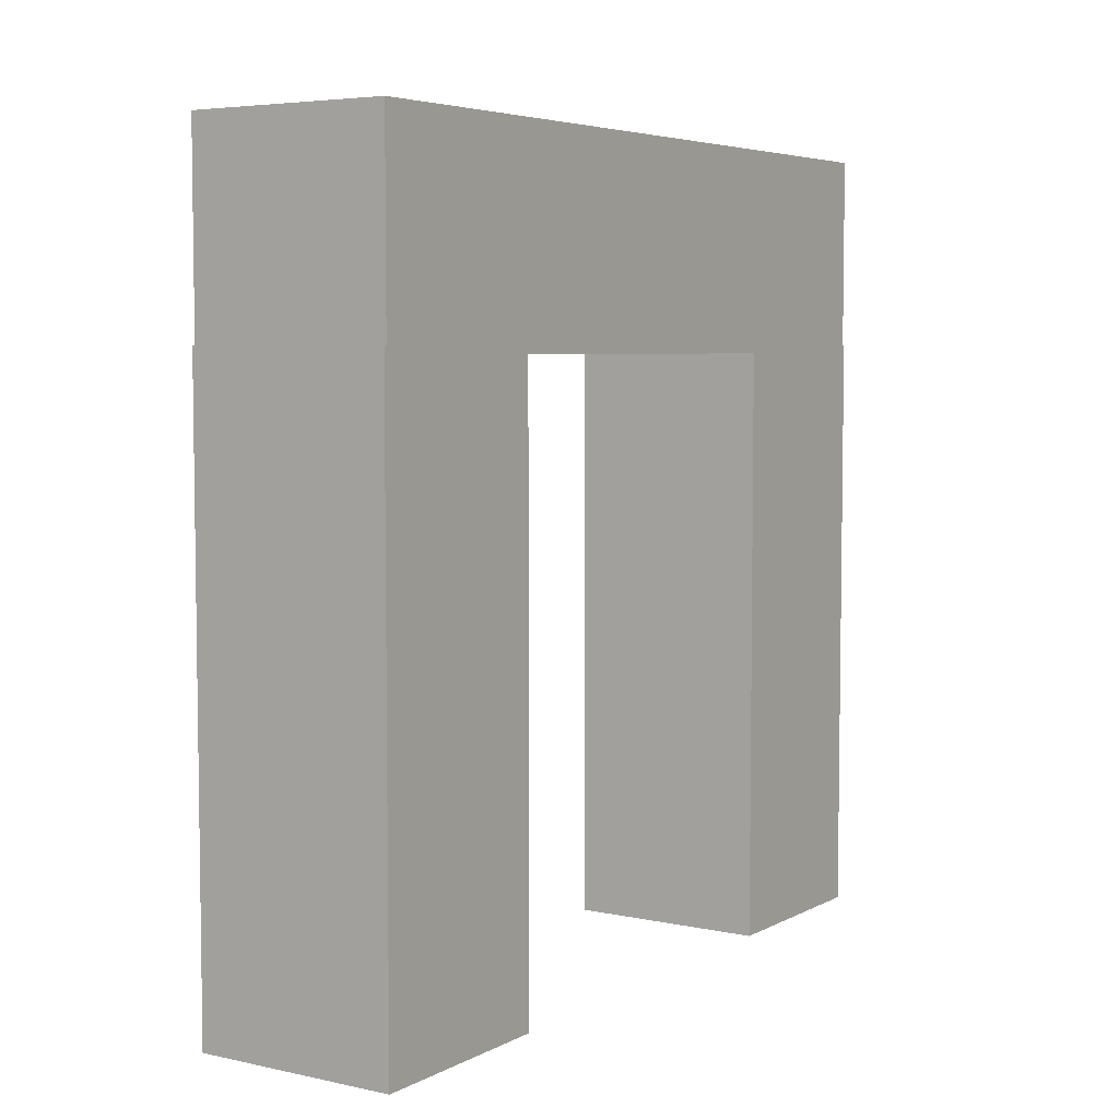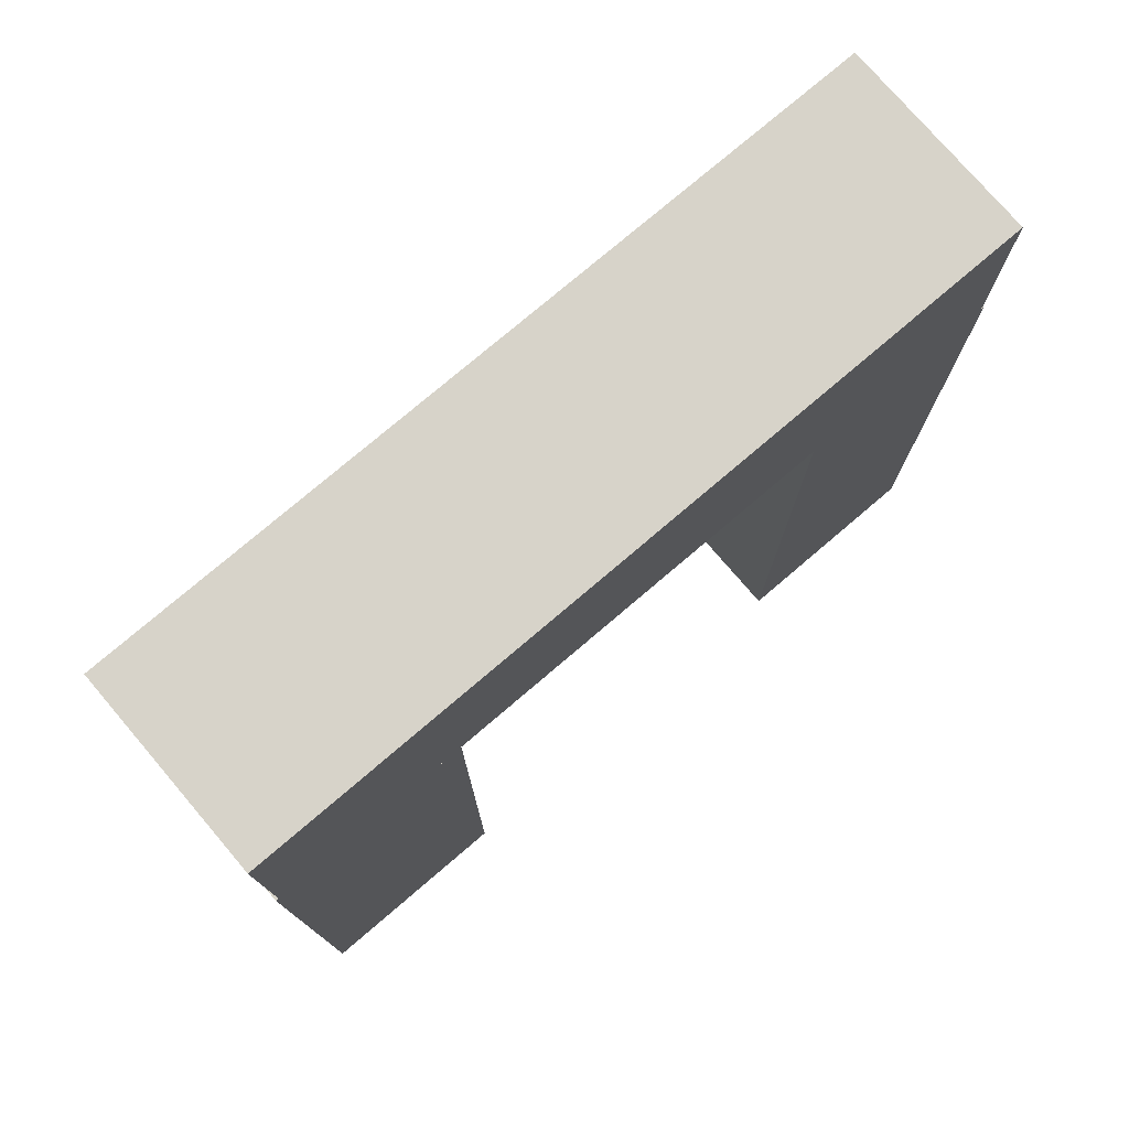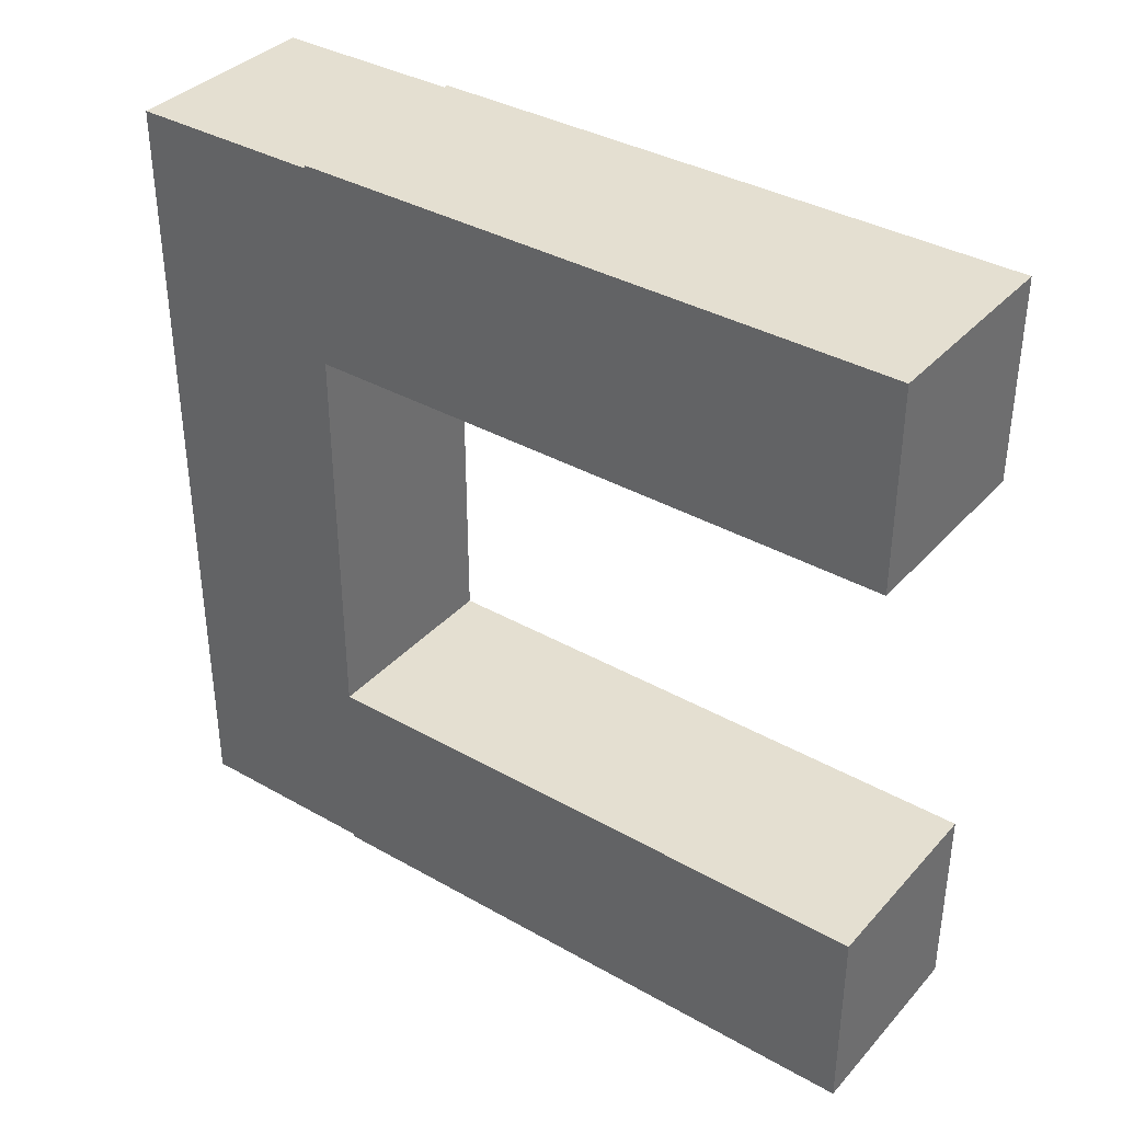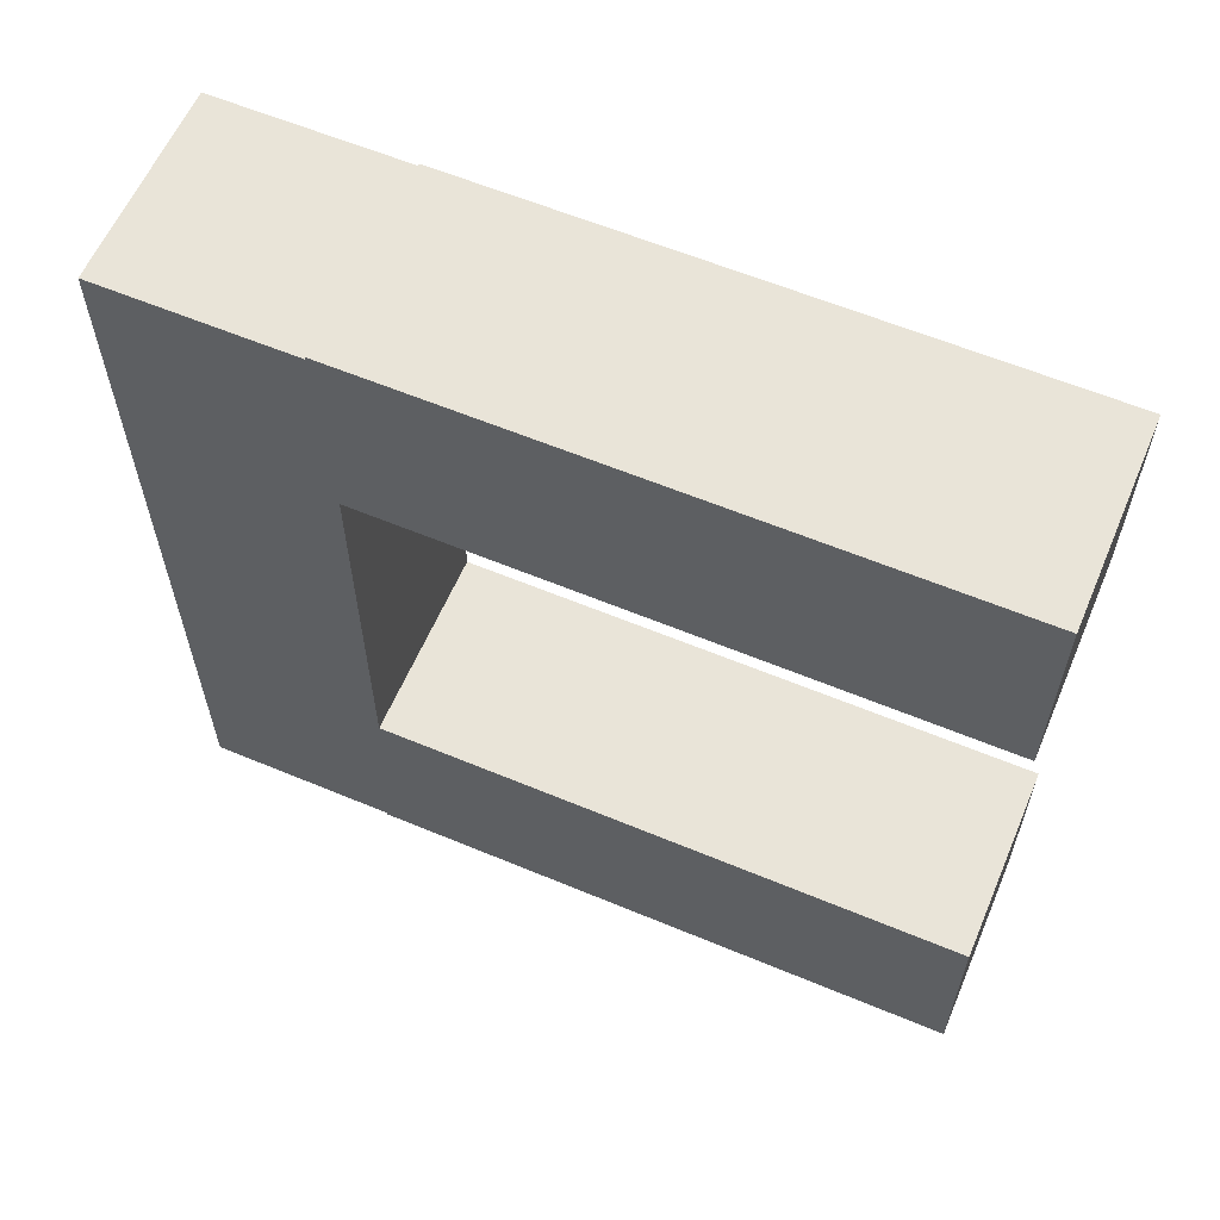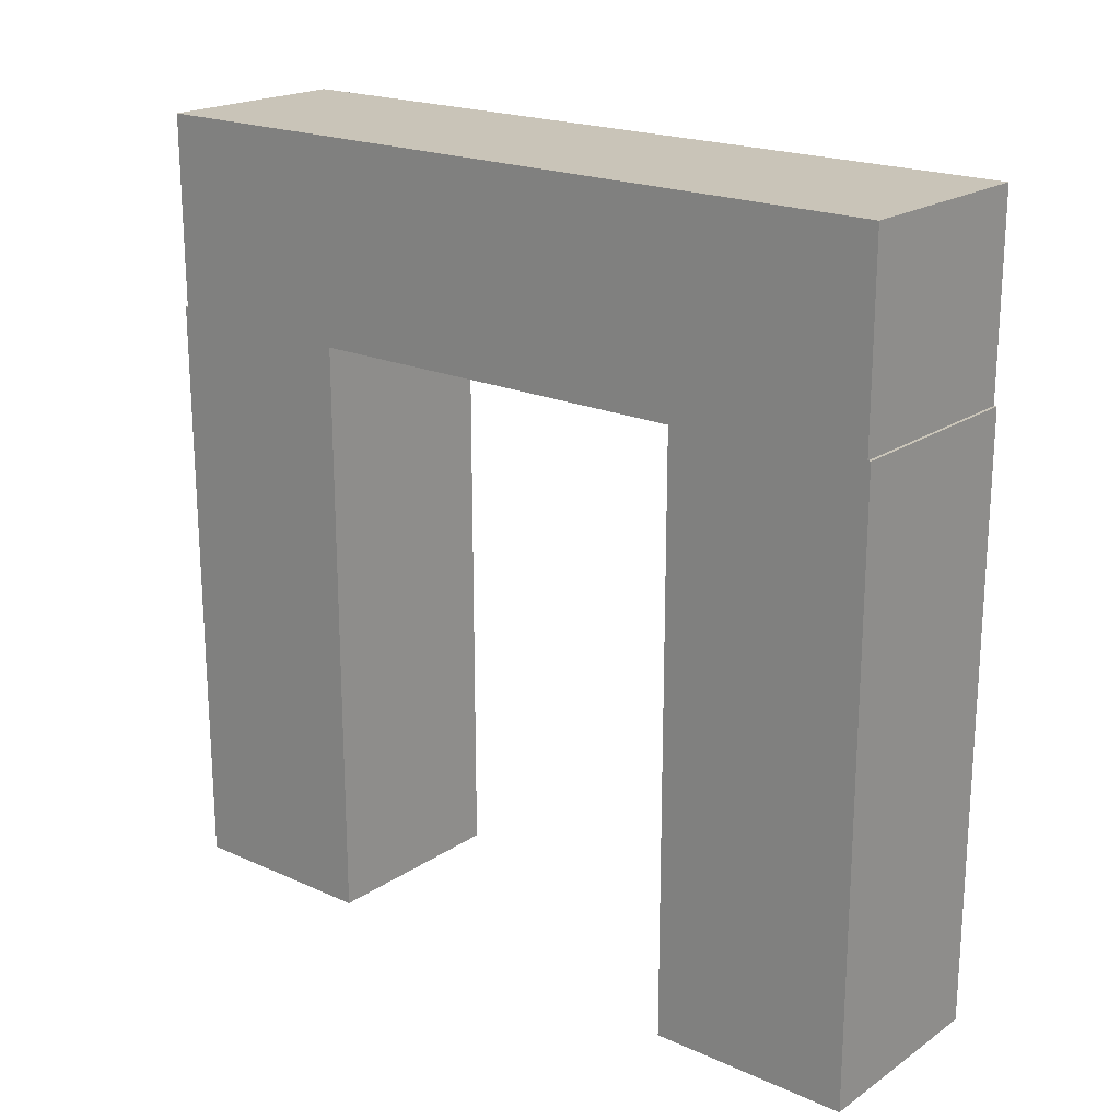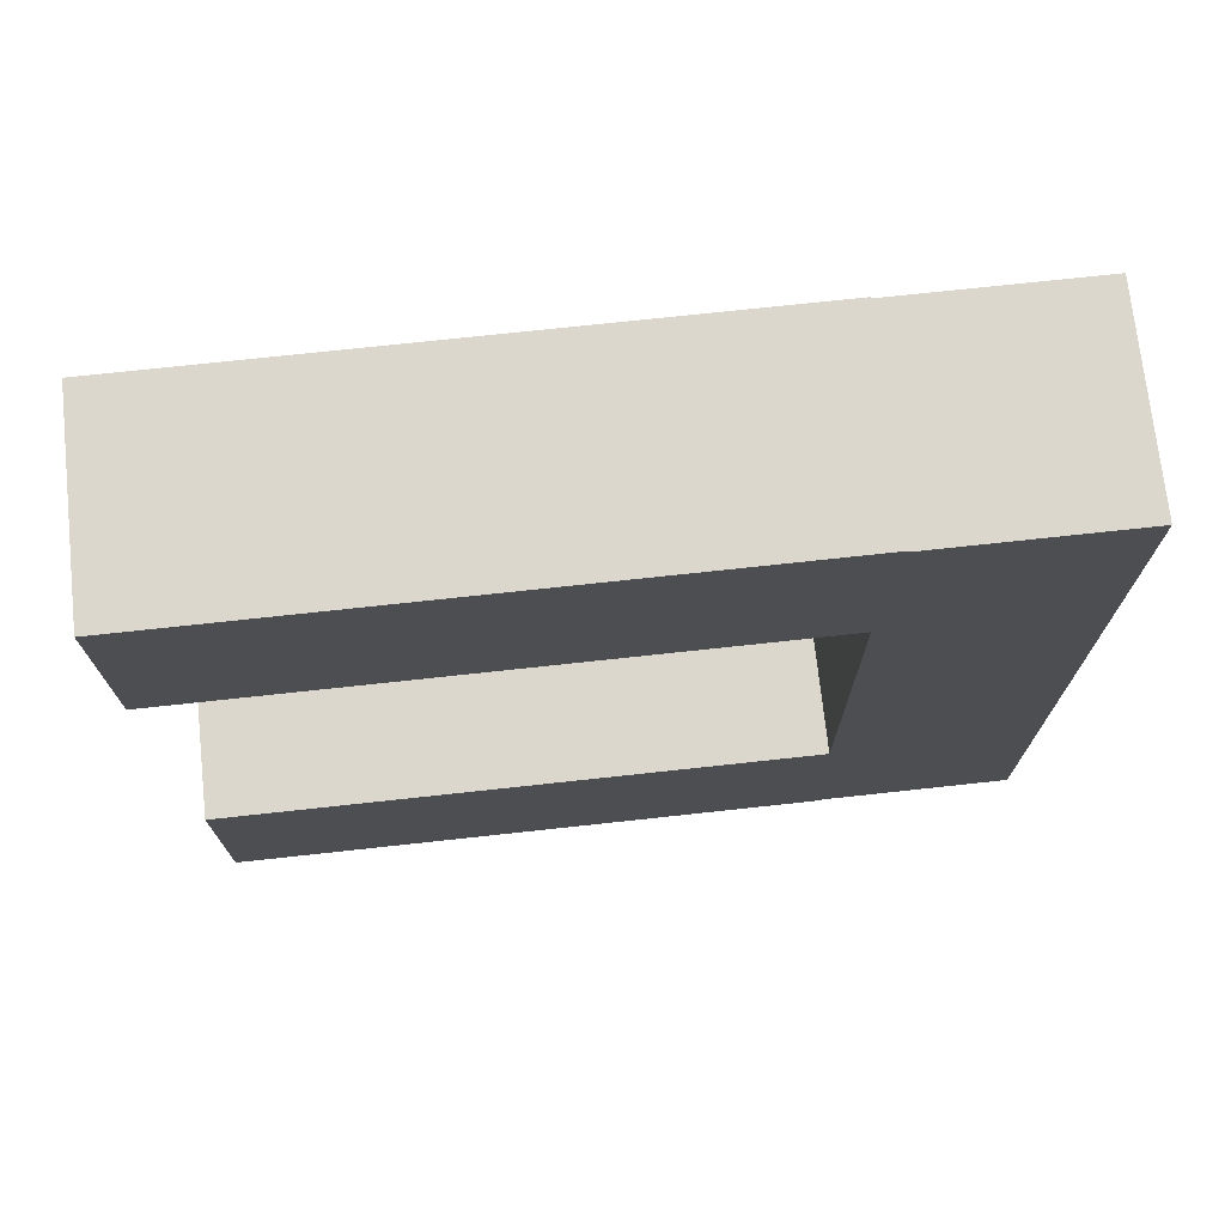
<metadata>
{"format":"obj","ext":"obj","renderer":"f3d","projection":"perspective","resolution":1024,"background":"white","views":[{"elev":5.3,"azim":33.4,"up":"+Y"},{"elev":76.4,"azim":49.5,"up":"+Y"},{"elev":36.7,"azim":-53.7,"up":"+Z"},{"elev":60.3,"azim":-66.9,"up":"+Z"},{"elev":20.1,"azim":129.4,"up":"+Y"},{"elev":72.8,"azim":83.8,"up":"+Z"}]}
</metadata>
<code>
o Cube.002
v 1 7.918 3.971
v 1 7.918 -3.971
v -1 7.918 -3.971
v -1 7.918 3.971
v 1 5.918 3.971
v 1 5.918 -3.971
v -1 5.918 -3.971
v -1 5.918 3.971
v 1 6 2
v 1 0 2
v -1 0 2
v -1 6 2
v 1 6 4
v 1 -2e-06 4
v -1 1e-06 4
v -1 6 4
v 1 6 -4
v 1 0 -4
v -1 0 -4
v -1 6 -4
v 1 6 -2
v 1 -2e-06 -2
v -1 1e-06 -2
v -1 6 -2
f 2 4 1
f 8 6 5
f 5 2 1
f 6 3 2
f 3 8 4
f 1 8 5
f 2 3 4
f 8 7 6
f 5 6 2
f 6 7 3
f 3 7 8
f 1 4 8
f 9 11 12
f 13 15 14
f 13 10 9
f 14 11 10
f 15 12 11
f 9 16 13
f 9 10 11
f 13 16 15
f 13 14 10
f 14 15 11
f 15 16 12
f 9 12 16
f 17 19 20
f 21 23 22
f 21 18 17
f 22 19 18
f 23 20 19
f 17 24 21
f 17 18 19
f 21 24 23
f 21 22 18
f 22 23 19
f 23 24 20
f 17 20 24

</code>
